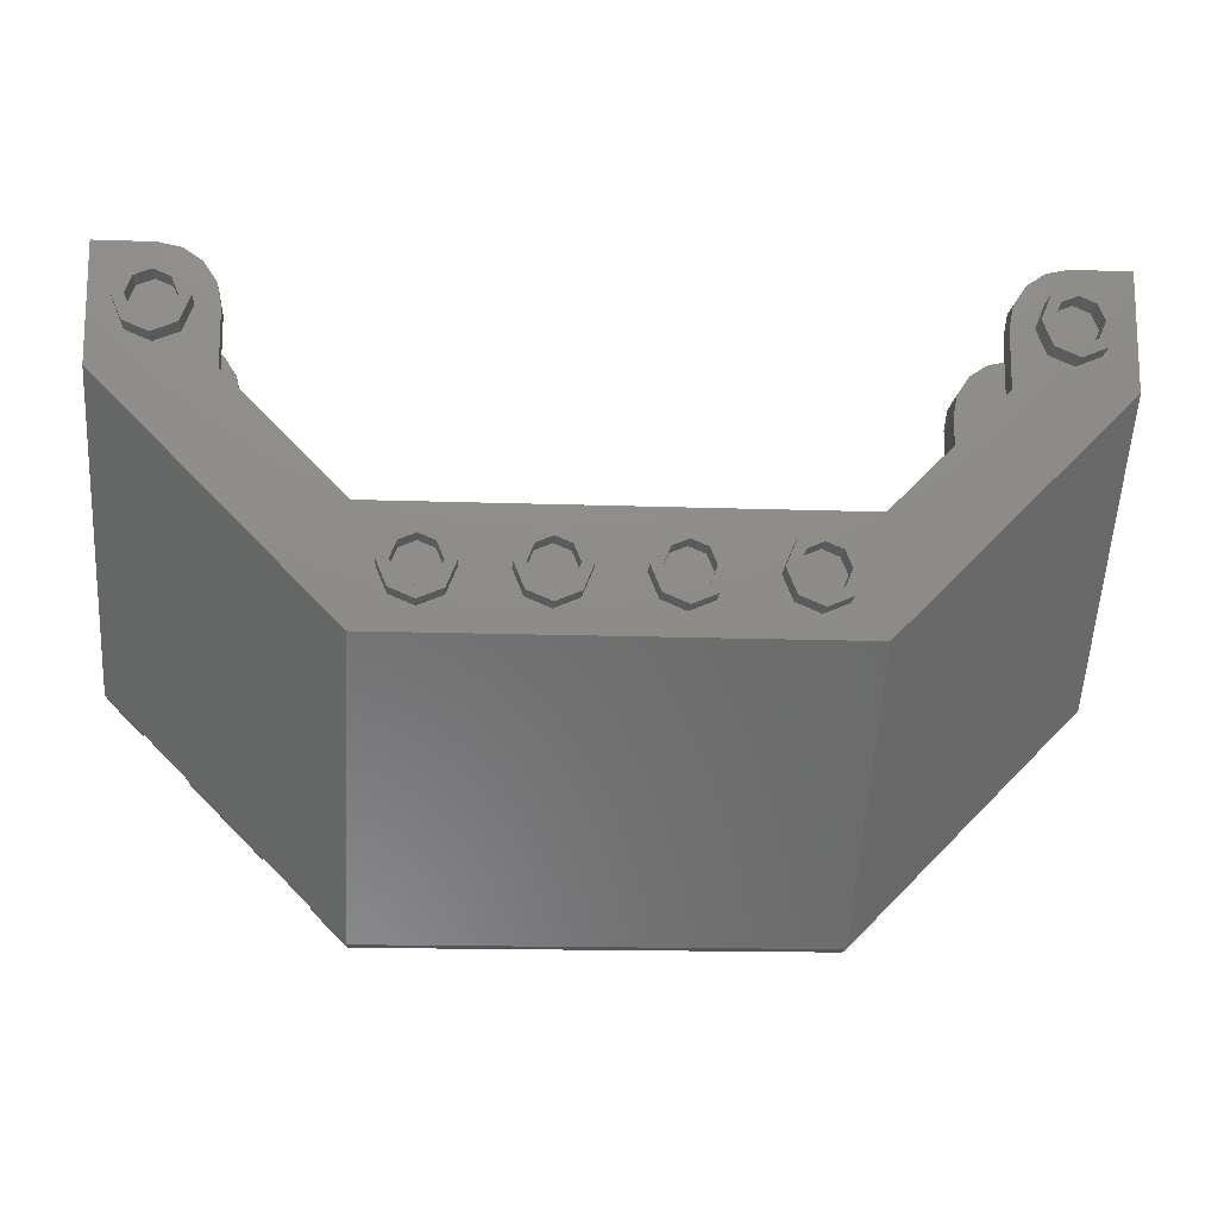
<metadata>
{"format":"stl","ext":"stl","renderer":"f3d","projection":"perspective","resolution":1024,"background":"white","views":[{"elev":-15.0,"azim":-4.4,"up":"+Z"}]}
</metadata>
<code>
# stl→obj: 501 verts, 808 faces
v 2.8 1.76 1.6
v 2.56 1.76 1.6
v 2.578 1.76 1.692
v 2.63 1.76 1.77
v 2.708 1.76 1.822
v 2.8 1.76 1.84
v -2.8 1.76 1.84
v -2.708 1.76 1.822
v -2.8 1.76 1.6
v -2.63 1.76 1.77
v -2.578 1.76 1.692
v -2.56 1.76 1.6
v 3.2 1.76 -0.4
v 3.2 1.92 -0.4
v 3.2 1.92 2
v -3.2 1.92 2
v -3.2 1.92 -0.4
v -3.2 1.76 -0.4
v 2.96 1.92 1.2
v 2.913 1.92 1.087
v 2.8 1.92 1.2
v 2.8 1.92 1.04
v 2.687 1.92 1.087
v 2.64 1.92 1.2
v 2.687 1.92 1.313
v 2.8 1.92 1.36
v 2.913 1.92 1.313
v -2.64 1.92 1.2
v -2.687 1.92 1.087
v -2.8 1.92 1.2
v -2.8 1.92 1.04
v -2.913 1.92 1.087
v -2.96 1.92 1.2
v -2.913 1.92 1.313
v -2.8 1.92 1.36
v -2.687 1.92 1.313
v 2.96 1.92 0.4
v 2.913 1.92 0.2869
v 2.8 1.92 0.4
v 2.8 1.92 0.24
v 2.687 1.92 0.2869
v 2.64 1.92 0.4
v 2.687 1.92 0.5131
v 2.8 1.92 0.56
v 2.913 1.92 0.5131
v -2.64 1.92 0.4
v -2.687 1.92 0.2869
v -2.8 1.92 0.4
v -2.8 1.92 0.24
v -2.913 1.92 0.2869
v -2.96 1.92 0.4
v -2.913 1.92 0.5131
v -2.8 1.92 0.56
v -2.687 1.92 0.5131
v 0.96 1.92 -1.6
v 0.9131 1.92 -1.713
v 0.8 1.92 -1.6
v 0.8 1.92 -1.76
v 0.6869 1.92 -1.713
v 0.64 1.92 -1.6
v 0.6869 1.92 -1.487
v 0.8 1.92 -1.44
v 0.9131 1.92 -1.487
v 0.16 1.92 -1.6
v 0.1131 1.92 -1.713
v 0 1.92 -1.6
v 0 1.92 -1.76
v -0.1131 1.92 -1.713
v -0.16 1.92 -1.6
v -0.1131 1.92 -1.487
v -0 1.92 -1.44
v 0.1131 1.92 -1.487
v -0.64 1.92 -1.6
v -0.6869 1.92 -1.713
v -0.8 1.92 -1.6
v -0.8 1.92 -1.76
v -0.9131 1.92 -1.713
v -0.96 1.92 -1.6
v -0.9131 1.92 -1.487
v -0.8 1.92 -1.44
v -0.6869 1.92 -1.487
v 2.8 1.6 2
v 2.647 1.6 1.97
v 2.8 1.6 1.6
v 2.517 1.6 1.883
v 2.43 1.6 1.753
v 2.4 1.6 1.6
v -2.8 1.6 1.6
v -2.4 1.6 1.6
v -2.43 1.6 1.753
v -2.517 1.6 1.883
v -2.647 1.6 1.97
v -2.8 1.6 2
v 2.8 0.16 1.6
v 2.4 0.16 1.6
v 2.43 0.16 1.753
v 2.517 0.16 1.883
v 2.647 0.16 1.97
v 2.8 0.16 2
v -2.8 0.16 2
v -2.647 0.16 1.97
v -2.8 0.16 1.6
v -2.517 0.16 1.883
v -2.43 0.16 1.753
v -2.4 0.16 1.6
v 2.8 0 2
v 2.647 0 1.97
v 2.8 0 1.6
v 2.517 0 1.883
v 2.43 0 1.753
v 2.4 0 1.6
v -2.8 0 1.6
v -2.4 0 1.6
v -2.43 0 1.753
v -2.517 0 1.883
v -2.647 0 1.97
v -2.8 0 2
v 3.04 1.76 -0.32
v 3.04 1.76 1.84
v 2.56 1.76 -0.16
v 1.52 1.76 -1.84
v 1.36 1.76 -1.36
v -1.52 1.76 -1.84
v -1.36 1.76 -1.36
v -3.04 1.76 -0.32
v -2.56 1.76 -0.16
v -3.04 1.76 1.84
v 2.96 1.92 -0.64
v 2.84 1.92 -0.52
v 3.04 1.92 -0.32
v 3.04 1.92 1.84
v 2.8 1.92 1.84
v 2.8 1.92 2
v -3.04 1.92 -0.32
v -2.84 1.92 -0.52
v -2.96 1.92 -0.64
v -3.04 1.92 1.84
v -2.8 1.92 2
v -2.8 1.92 1.84
v -2.4 1.92 -0.08
v -2.56 1.92 -0.16
v -2.56 1.92 1.6
v -2.4 1.92 1.6
v -2 1.92 -0.48
v -2.12 1.92 -0.6
v 2.4 1.92 1.6
v 2.56 1.92 1.6
v 2.56 1.92 -0.16
v 2.4 1.92 -0.08
v 2.12 1.92 -0.6
v 2 1.92 -0.48
v 1.68 1.92 -0.8
v 1.8 1.92 -0.92
v 1.36 1.92 -1.36
v 1.28 1.92 -1.2
v -1.36 1.92 -1.36
v -1.28 1.92 -1.2
v -1.8 1.92 -0.92
v -1.68 1.92 -0.8
v 1.6 1.92 -2
v 1.52 1.92 -1.84
v 1.72 1.92 -1.64
v 1.84 1.92 -1.76
v -1.6 1.92 -2
v -1.52 1.92 -1.84
v -1.84 1.92 -1.76
v -1.72 1.92 -1.64
v 2.16 1.76 -1.44
v 2.16 1.92 -1.44
v 2.64 1.92 -0.96
v 2.64 1.76 -0.96
v -2.64 1.76 -0.96
v -2.64 1.92 -0.96
v -2.16 1.92 -1.44
v -2.16 1.76 -1.44
v 2 1.76 -0.48
v 2.4 1.6 -0.08
v 1.28 1.6 -1.2
v 1.68 1.76 -0.8
v -2.4 1.6 -0.08
v -2 1.76 -0.48
v -1.68 1.76 -0.8
v -1.28 1.6 -1.2
v 3.04 1.6 2
v 3.04 1.6 -0.12
v 1.48 1.6 -1.68
v -1.48 1.6 -1.68
v -3.04 1.6 -0.12
v -3.04 1.6 2
v 3.04 0.16 1.24
v 3.04 0.16 2
v 2.4 0.16 1.2
v 1.48 0.16 -0.32
v 1.6 0.16 0.4
v -1.48 0.16 -0.32
v -1.6 0.16 0.4
v -3.04 0.16 1.24
v -2.4 0.16 1.2
v -3.04 0.16 2
v 3.2 0 2
v 3.2 0 1.2
v -3.2 0 1.2
v -3.2 0 2
v 2.4 0 1.2
v 1.6 0 0.4
v 1.6 0 -0.4
v -1.6 0 0.4
v -1.6 0 -0.4
v -2.4 0 1.2
v 2.52 1.76 -0.84
v 2.84 1.76 -0.52
v 2.96 1.76 -0.64
v -2.96 1.76 -0.64
v -2.84 1.76 -0.52
v -2.52 1.76 -0.84
v 2.12 1.76 -0.6
v 1.8 1.76 -0.92
v -1.8 1.76 -0.92
v -2.12 1.76 -0.6
v 1.84 1.76 -1.76
v 1.72 1.76 -1.64
v 2.04 1.76 -1.32
v -2.04 1.76 -1.32
v -1.72 1.76 -1.64
v -1.84 1.76 -1.76
v 2.96 1.76 1.2
v 2.913 1.76 1.087
v 2.8 1.76 1.04
v 2.687 1.76 1.087
v 2.64 1.76 1.2
v 2.687 1.76 1.313
v 2.8 1.76 1.36
v 2.913 1.76 1.313
v -2.64 1.76 1.2
v -2.687 1.76 1.087
v -2.8 1.76 1.04
v -2.913 1.76 1.087
v -2.96 1.76 1.2
v -2.913 1.76 1.313
v -2.8 1.76 1.36
v -2.687 1.76 1.313
v 2.96 1.76 0.4
v 2.913 1.76 0.2869
v 2.8 1.76 0.24
v 2.687 1.76 0.2869
v 2.64 1.76 0.4
v 2.687 1.76 0.5131
v 2.8 1.76 0.56
v 2.913 1.76 0.5131
v -2.64 1.76 0.4
v -2.687 1.76 0.2869
v -2.8 1.76 0.24
v -2.913 1.76 0.2869
v -2.96 1.76 0.4
v -2.913 1.76 0.5131
v -2.8 1.76 0.56
v -2.687 1.76 0.5131
v 0.96 1.76 -1.6
v 0.9131 1.76 -1.713
v 0.8 1.76 -1.76
v 0.6869 1.76 -1.713
v 0.64 1.76 -1.6
v 0.6869 1.76 -1.487
v 0.8 1.76 -1.44
v 0.9131 1.76 -1.487
v 0.16 1.76 -1.6
v 0.1131 1.76 -1.713
v 0 1.76 -1.76
v -0.1131 1.76 -1.713
v -0.16 1.76 -1.6
v -0.1131 1.76 -1.487
v -0 1.76 -1.44
v 0.1131 1.76 -1.487
v -0.64 1.76 -1.6
v -0.6869 1.76 -1.713
v -0.8 1.76 -1.76
v -0.9131 1.76 -1.713
v -0.96 1.76 -1.6
v -0.9131 1.76 -1.487
v -0.8 1.76 -1.44
v -0.6869 1.76 -1.487
v 2.578 1.92 1.692
v 2.63 1.92 1.77
v 2.708 1.92 1.822
v -2.708 1.92 1.822
v -2.63 1.92 1.77
v -2.578 1.92 1.692
v -2.52 1.92 -0.84
v -2.04 1.92 -1.32
v 2.04 1.92 -1.32
v 2.52 1.92 -0.84
v 2.44 1.92 1.6
v 2.467 1.92 1.738
v 2.545 1.92 1.855
v 2.662 1.92 1.933
v 2.8 1.92 1.96
v 2.43 1.92 1.753
v 2.517 1.92 1.883
v 2.647 1.92 1.97
v -2.8 1.92 1.96
v -2.662 1.92 1.933
v -2.545 1.92 1.855
v -2.467 1.92 1.738
v -2.44 1.92 1.6
v -2.647 1.92 1.97
v -2.517 1.92 1.883
v -2.43 1.92 1.753
v 1.6 1.76 -2
v -1.6 1.76 -2
v 2.96 0 1.6
v 2.96 -0.16 1.6
v 2.913 -0.16 1.713
v 2.913 0 1.713
v 2.8 -0.16 1.76
v 2.8 0 1.76
v 2.687 -0.16 1.713
v 2.687 0 1.713
v 2.64 -0.16 1.6
v 2.64 0 1.6
v 2.687 -0.16 1.487
v 2.687 0 1.487
v 2.8 -0.16 1.44
v 2.8 0 1.44
v 2.913 -0.16 1.487
v 2.913 0 1.487
v 3.04 -0.16 1.6
v 3.04 0 1.6
v 2.97 0 1.77
v 2.97 -0.16 1.77
v 2.8 0 1.84
v 2.8 -0.16 1.84
v 2.63 0 1.77
v 2.63 -0.16 1.77
v 2.56 0 1.6
v 2.56 -0.16 1.6
v 2.63 0 1.43
v 2.63 -0.16 1.43
v 2.8 0 1.36
v 2.8 -0.16 1.36
v 2.97 0 1.43
v 2.97 -0.16 1.43
v -2.64 0 1.6
v -2.64 -0.16 1.6
v -2.687 -0.16 1.713
v -2.687 0 1.713
v -2.8 -0.16 1.76
v -2.8 0 1.76
v -2.913 -0.16 1.713
v -2.913 0 1.713
v -2.96 -0.16 1.6
v -2.96 0 1.6
v -2.913 -0.16 1.487
v -2.913 0 1.487
v -2.8 -0.16 1.44
v -2.8 0 1.44
v -2.687 -0.16 1.487
v -2.687 0 1.487
v -2.56 -0.16 1.6
v -2.56 0 1.6
v -2.63 0 1.77
v -2.63 -0.16 1.77
v -2.8 0 1.84
v -2.8 -0.16 1.84
v -2.97 0 1.77
v -2.97 -0.16 1.77
v -3.04 0 1.6
v -3.04 -0.16 1.6
v -2.97 0 1.43
v -2.97 -0.16 1.43
v -2.8 0 1.36
v -2.8 -0.16 1.36
v -2.63 0 1.43
v -2.63 -0.16 1.43
v 1.36 0 0
v 1.36 -0.16 0
v 1.313 -0.16 0.1131
v 1.313 0 0.1131
v 1.2 -0.16 0.16
v 1.2 0 0.16
v 1.087 -0.16 0.1131
v 1.087 0 0.1131
v 1.04 -0.16 -0
v 1.04 0 -0
v 1.087 -0.16 -0.1131
v 1.087 0 -0.1131
v 1.2 -0.16 -0.16
v 1.2 0 -0.16
v 1.313 -0.16 -0.1131
v 1.313 0 -0.1131
v 1.44 -0.16 0
v 1.44 0 0
v 1.37 0 0.1697
v 1.37 -0.16 0.1697
v 1.2 0 0.24
v 1.2 -0.16 0.24
v 1.03 0 0.1697
v 1.03 -0.16 0.1697
v 0.96 0 -0
v 0.96 -0.16 -0
v 1.03 0 -0.1697
v 1.03 -0.16 -0.1697
v 1.2 0 -0.24
v 1.2 -0.16 -0.24
v 1.37 0 -0.1697
v 1.37 -0.16 -0.1697
v 0.56 0 0
v 0.56 -0.16 0
v 0.5131 -0.16 0.1131
v 0.5131 0 0.1131
v 0.4 -0.16 0.16
v 0.4 0 0.16
v 0.2869 -0.16 0.1131
v 0.2869 0 0.1131
v 0.24 -0.16 -0
v 0.24 0 -0
v 0.2869 -0.16 -0.1131
v 0.2869 0 -0.1131
v 0.4 -0.16 -0.16
v 0.4 0 -0.16
v 0.5131 -0.16 -0.1131
v 0.5131 0 -0.1131
v 0.64 -0.16 0
v 0.64 0 0
v 0.5697 0 0.1697
v 0.5697 -0.16 0.1697
v 0.4 0 0.24
v 0.4 -0.16 0.24
v 0.2303 0 0.1697
v 0.2303 -0.16 0.1697
v 0.16 0 -0
v 0.16 -0.16 -0
v 0.2303 0 -0.1697
v 0.2303 -0.16 -0.1697
v 0.4 0 -0.24
v 0.4 -0.16 -0.24
v 0.5697 0 -0.1697
v 0.5697 -0.16 -0.1697
v -0.24 0 0
v -0.24 -0.16 0
v -0.2869 -0.16 0.1131
v -0.2869 0 0.1131
v -0.4 -0.16 0.16
v -0.4 0 0.16
v -0.5131 -0.16 0.1131
v -0.5131 0 0.1131
v -0.56 -0.16 -0
v -0.56 0 -0
v -0.5131 -0.16 -0.1131
v -0.5131 0 -0.1131
v -0.4 -0.16 -0.16
v -0.4 0 -0.16
v -0.2869 -0.16 -0.1131
v -0.2869 0 -0.1131
v -0.16 -0.16 0
v -0.16 0 0
v -0.2303 0 0.1697
v -0.2303 -0.16 0.1697
v -0.4 0 0.24
v -0.4 -0.16 0.24
v -0.5697 0 0.1697
v -0.5697 -0.16 0.1697
v -0.64 0 -0
v -0.64 -0.16 -0
v -0.5697 0 -0.1697
v -0.5697 -0.16 -0.1697
v -0.4 0 -0.24
v -0.4 -0.16 -0.24
v -0.2303 0 -0.1697
v -0.2303 -0.16 -0.1697
v -1.04 0 0
v -1.04 -0.16 0
v -1.087 -0.16 0.1131
v -1.087 0 0.1131
v -1.2 -0.16 0.16
v -1.2 0 0.16
v -1.313 -0.16 0.1131
v -1.313 0 0.1131
v -1.36 -0.16 -0
v -1.36 0 -0
v -1.313 -0.16 -0.1131
v -1.313 0 -0.1131
v -1.2 -0.16 -0.16
v -1.2 0 -0.16
v -1.087 -0.16 -0.1131
v -1.087 0 -0.1131
v -0.96 -0.16 0
v -0.96 0 0
v -1.03 0 0.1697
v -1.03 -0.16 0.1697
v -1.2 0 0.24
v -1.2 -0.16 0.24
v -1.37 0 0.1697
v -1.37 -0.16 0.1697
v -1.44 0 -0
v -1.44 -0.16 -0
v -1.37 0 -0.1697
v -1.37 -0.16 -0.1697
v -1.2 0 -0.24
v -1.2 -0.16 -0.24
v -1.03 0 -0.1697
v -1.03 -0.16 -0.1697
f 1 2 3
f 1 3 4
f 1 4 5
f 1 5 6
f 7 8 9
f 8 10 9
f 10 11 9
f 11 12 9
f 13 14 15
f 16 17 18
f 19 20 21
f 20 22 21
f 22 23 21
f 23 24 21
f 24 25 21
f 25 26 21
f 26 27 21
f 27 19 21
f 28 29 30
f 29 31 30
f 31 32 30
f 32 33 30
f 33 34 30
f 34 35 30
f 35 36 30
f 36 28 30
f 37 38 39
f 38 40 39
f 40 41 39
f 41 42 39
f 42 43 39
f 43 44 39
f 44 45 39
f 45 37 39
f 46 47 48
f 47 49 48
f 49 50 48
f 50 51 48
f 51 52 48
f 52 53 48
f 53 54 48
f 54 46 48
f 55 56 57
f 56 58 57
f 58 59 57
f 59 60 57
f 60 61 57
f 61 62 57
f 62 63 57
f 63 55 57
f 64 65 66
f 65 67 66
f 67 68 66
f 68 69 66
f 69 70 66
f 70 71 66
f 71 72 66
f 72 64 66
f 73 74 75
f 74 76 75
f 76 77 75
f 77 78 75
f 78 79 75
f 79 80 75
f 80 81 75
f 81 73 75
f 82 83 84
f 83 85 84
f 85 86 84
f 86 87 84
f 88 89 90
f 88 90 91
f 88 91 92
f 88 92 93
f 94 95 96
f 94 96 97
f 94 97 98
f 94 98 99
f 100 101 102
f 101 103 102
f 103 104 102
f 104 105 102
f 106 107 108
f 107 109 108
f 109 110 108
f 110 111 108
f 112 113 114
f 112 114 115
f 112 115 116
f 112 116 117
f 118 1 6
f 118 6 119
f 118 120 2
f 118 2 1
f 121 122 120
f 121 120 118
f 123 124 122
f 123 122 121
f 125 126 124
f 125 124 123
f 127 7 9
f 127 9 125
f 9 12 126
f 9 126 125
f 128 129 130
f 128 130 14
f 14 130 131
f 14 131 15
f 15 131 132
f 15 132 133
f 17 134 135
f 17 135 136
f 16 137 134
f 16 134 17
f 138 139 137
f 138 137 16
f 140 141 142
f 140 142 143
f 144 145 141
f 144 141 140
f 146 147 148
f 146 148 149
f 149 148 150
f 149 150 151
f 152 153 154
f 152 154 155
f 155 154 156
f 155 156 157
f 157 156 158
f 157 158 159
f 160 161 162
f 160 162 163
f 164 165 161
f 164 161 160
f 166 167 165
f 166 165 164
f 168 169 170
f 168 170 171
f 172 173 174
f 172 174 175
f 151 176 177
f 151 177 149
f 155 178 179
f 155 179 152
f 177 176 179
f 177 179 178
f 140 180 181
f 140 181 144
f 159 182 183
f 159 183 157
f 183 182 181
f 183 181 180
f 184 82 84
f 184 84 185
f 84 87 177
f 84 177 185
f 185 177 178
f 185 178 186
f 186 178 183
f 186 183 187
f 187 183 180
f 187 180 188
f 188 88 93
f 188 93 189
f 188 180 89
f 188 89 88
f 190 94 99
f 190 99 191
f 190 192 95
f 190 95 94
f 193 194 192
f 193 192 190
f 195 196 194
f 195 194 193
f 197 198 196
f 197 196 195
f 199 100 102
f 199 102 197
f 102 105 198
f 102 198 197
f 185 190 191
f 185 191 184
f 189 199 197
f 189 197 188
f 15 200 201
f 15 201 13
f 18 202 203
f 18 203 16
f 200 106 108
f 200 108 201
f 108 111 204
f 108 204 201
f 201 204 205
f 201 205 206
f 206 205 207
f 206 207 208
f 208 207 209
f 208 209 202
f 202 112 117
f 202 117 203
f 202 209 113
f 202 113 112
f 133 82 184
f 133 184 15
f 15 184 191
f 15 191 200
f 200 191 99
f 200 99 106
f 16 189 93
f 16 93 138
f 203 199 189
f 203 189 16
f 117 100 199
f 117 199 203
f 171 210 211
f 171 211 212
f 213 214 215
f 213 215 172
f 176 216 217
f 176 217 179
f 182 218 219
f 182 219 181
f 220 221 222
f 220 222 168
f 175 223 224
f 175 224 225
f 19 226 227
f 19 227 20
f 20 227 228
f 20 228 22
f 22 228 229
f 22 229 23
f 23 229 230
f 23 230 24
f 24 230 231
f 24 231 25
f 25 231 232
f 25 232 26
f 26 232 233
f 26 233 27
f 27 233 226
f 27 226 19
f 28 234 235
f 28 235 29
f 29 235 236
f 29 236 31
f 31 236 237
f 31 237 32
f 32 237 238
f 32 238 33
f 33 238 239
f 33 239 34
f 34 239 240
f 34 240 35
f 35 240 241
f 35 241 36
f 36 241 234
f 36 234 28
f 37 242 243
f 37 243 38
f 38 243 244
f 38 244 40
f 40 244 245
f 40 245 41
f 41 245 246
f 41 246 42
f 42 246 247
f 42 247 43
f 43 247 248
f 43 248 44
f 44 248 249
f 44 249 45
f 45 249 242
f 45 242 37
f 46 250 251
f 46 251 47
f 47 251 252
f 47 252 49
f 49 252 253
f 49 253 50
f 50 253 254
f 50 254 51
f 51 254 255
f 51 255 52
f 52 255 256
f 52 256 53
f 53 256 257
f 53 257 54
f 54 257 250
f 54 250 46
f 55 258 259
f 55 259 56
f 56 259 260
f 56 260 58
f 58 260 261
f 58 261 59
f 59 261 262
f 59 262 60
f 60 262 263
f 60 263 61
f 61 263 264
f 61 264 62
f 62 264 265
f 62 265 63
f 63 265 258
f 63 258 55
f 64 266 267
f 64 267 65
f 65 267 268
f 65 268 67
f 67 268 269
f 67 269 68
f 68 269 270
f 68 270 69
f 69 270 271
f 69 271 70
f 70 271 272
f 70 272 71
f 71 272 273
f 71 273 72
f 72 273 266
f 72 266 64
f 73 274 275
f 73 275 74
f 74 275 276
f 74 276 76
f 76 276 277
f 76 277 77
f 77 277 278
f 77 278 78
f 78 278 279
f 78 279 79
f 79 279 280
f 79 280 80
f 80 280 281
f 80 281 81
f 81 281 274
f 81 274 73
f 2 147 282
f 2 282 3
f 3 282 283
f 3 283 4
f 4 283 284
f 4 284 5
f 5 284 132
f 5 132 6
f 7 139 285
f 7 285 8
f 8 285 286
f 8 286 10
f 10 286 287
f 10 287 11
f 11 287 142
f 11 142 12
f 119 6 132
f 119 132 131
f 148 147 2
f 148 2 120
f 150 148 120
f 150 120 216
f 150 216 176
f 150 176 151
f 152 179 217
f 152 217 153
f 154 153 217
f 154 217 122
f 156 154 122
f 156 122 124
f 158 156 124
f 158 124 218
f 158 218 182
f 158 182 159
f 144 181 219
f 144 219 145
f 141 145 219
f 141 219 126
f 141 126 12
f 141 12 142
f 137 139 7
f 137 7 127
f 134 137 127
f 134 127 125
f 135 134 125
f 135 125 214
f 135 214 213
f 135 213 136
f 173 172 215
f 173 215 288
f 289 288 215
f 289 215 223
f 289 223 175
f 289 175 174
f 166 225 224
f 166 224 167
f 165 167 224
f 165 224 123
f 161 165 123
f 161 123 121
f 162 161 121
f 162 121 221
f 162 221 220
f 162 220 163
f 169 168 222
f 169 222 290
f 291 290 222
f 291 222 210
f 291 210 171
f 291 171 170
f 128 212 211
f 128 211 129
f 130 129 211
f 130 211 118
f 130 118 119
f 130 119 131
f 147 292 293
f 147 293 282
f 282 293 294
f 282 294 283
f 283 294 295
f 283 295 284
f 284 295 296
f 284 296 132
f 292 146 297
f 292 297 293
f 293 297 298
f 293 298 294
f 294 298 299
f 294 299 295
f 295 299 133
f 295 133 296
f 139 300 301
f 139 301 285
f 285 301 302
f 285 302 286
f 286 302 303
f 286 303 287
f 287 303 304
f 287 304 142
f 300 138 305
f 300 305 301
f 301 305 306
f 301 306 302
f 302 306 307
f 302 307 303
f 303 307 143
f 303 143 304
f 290 291 170
f 290 170 169
f 288 289 174
f 288 174 173
f 13 212 128
f 13 128 14
f 163 220 308
f 163 308 160
f 136 213 18
f 136 18 17
f 309 225 166
f 309 166 164
f 309 164 160
f 309 160 308
f 146 87 86
f 146 86 297
f 297 86 85
f 297 85 298
f 298 85 83
f 298 83 299
f 299 83 82
f 299 82 133
f 138 93 92
f 138 92 305
f 305 92 91
f 305 91 306
f 306 91 90
f 306 90 307
f 307 90 89
f 307 89 143
f 177 87 146
f 177 146 149
f 140 143 89
f 140 89 180
f 155 157 183
f 155 183 178
f 190 185 186
f 190 186 193
f 188 197 195
f 188 195 187
f 187 195 193
f 187 193 186
f 308 13 201
f 308 201 206
f 18 309 208
f 18 208 202
f 309 308 206
f 309 206 208
f 106 99 98
f 106 98 107
f 107 98 97
f 107 97 109
f 109 97 96
f 109 96 110
f 110 96 95
f 110 95 111
f 113 105 104
f 113 104 114
f 114 104 103
f 114 103 115
f 115 103 101
f 115 101 116
f 116 101 100
f 116 100 117
f 204 111 95
f 204 95 192
f 205 204 192
f 205 192 194
f 198 105 113
f 198 113 209
f 196 198 209
f 196 209 207
f 205 194 196
f 205 196 207
f 310 311 312
f 310 312 313
f 313 312 314
f 313 314 315
f 315 314 316
f 315 316 317
f 317 316 318
f 317 318 319
f 319 318 320
f 319 320 321
f 321 320 322
f 321 322 323
f 323 322 324
f 323 324 325
f 325 324 311
f 325 311 310
f 326 327 328
f 326 328 329
f 329 328 330
f 329 330 331
f 331 330 332
f 331 332 333
f 333 332 334
f 333 334 335
f 335 334 336
f 335 336 337
f 337 336 338
f 337 338 339
f 339 338 340
f 339 340 341
f 341 340 327
f 341 327 326
f 311 326 329
f 311 329 312
f 312 329 331
f 312 331 314
f 314 331 333
f 314 333 316
f 316 333 335
f 316 335 318
f 318 335 337
f 318 337 320
f 320 337 339
f 320 339 322
f 322 339 341
f 322 341 324
f 324 341 326
f 324 326 311
f 342 343 344
f 342 344 345
f 345 344 346
f 345 346 347
f 347 346 348
f 347 348 349
f 349 348 350
f 349 350 351
f 351 350 352
f 351 352 353
f 353 352 354
f 353 354 355
f 355 354 356
f 355 356 357
f 357 356 343
f 357 343 342
f 358 359 360
f 358 360 361
f 361 360 362
f 361 362 363
f 363 362 364
f 363 364 365
f 365 364 366
f 365 366 367
f 367 366 368
f 367 368 369
f 369 368 370
f 369 370 371
f 371 370 372
f 371 372 373
f 373 372 359
f 373 359 358
f 343 358 361
f 343 361 344
f 344 361 363
f 344 363 346
f 346 363 365
f 346 365 348
f 348 365 367
f 348 367 350
f 350 367 369
f 350 369 352
f 352 369 371
f 352 371 354
f 354 371 373
f 354 373 356
f 356 373 358
f 356 358 343
f 374 375 376
f 374 376 377
f 377 376 378
f 377 378 379
f 379 378 380
f 379 380 381
f 381 380 382
f 381 382 383
f 383 382 384
f 383 384 385
f 385 384 386
f 385 386 387
f 387 386 388
f 387 388 389
f 389 388 375
f 389 375 374
f 390 391 392
f 390 392 393
f 393 392 394
f 393 394 395
f 395 394 396
f 395 396 397
f 397 396 398
f 397 398 399
f 399 398 400
f 399 400 401
f 401 400 402
f 401 402 403
f 403 402 404
f 403 404 405
f 405 404 391
f 405 391 390
f 375 390 393
f 375 393 376
f 376 393 395
f 376 395 378
f 378 395 397
f 378 397 380
f 380 397 399
f 380 399 382
f 382 399 401
f 382 401 384
f 384 401 403
f 384 403 386
f 386 403 405
f 386 405 388
f 388 405 390
f 388 390 375
f 406 407 408
f 406 408 409
f 409 408 410
f 409 410 411
f 411 410 412
f 411 412 413
f 413 412 414
f 413 414 415
f 415 414 416
f 415 416 417
f 417 416 418
f 417 418 419
f 419 418 420
f 419 420 421
f 421 420 407
f 421 407 406
f 422 423 424
f 422 424 425
f 425 424 426
f 425 426 427
f 427 426 428
f 427 428 429
f 429 428 430
f 429 430 431
f 431 430 432
f 431 432 433
f 433 432 434
f 433 434 435
f 435 434 436
f 435 436 437
f 437 436 423
f 437 423 422
f 407 422 425
f 407 425 408
f 408 425 427
f 408 427 410
f 410 427 429
f 410 429 412
f 412 429 431
f 412 431 414
f 414 431 433
f 414 433 416
f 416 433 435
f 416 435 418
f 418 435 437
f 418 437 420
f 420 437 422
f 420 422 407
f 438 439 440
f 438 440 441
f 441 440 442
f 441 442 443
f 443 442 444
f 443 444 445
f 445 444 446
f 445 446 447
f 447 446 448
f 447 448 449
f 449 448 450
f 449 450 451
f 451 450 452
f 451 452 453
f 453 452 439
f 453 439 438
f 454 455 456
f 454 456 457
f 457 456 458
f 457 458 459
f 459 458 460
f 459 460 461
f 461 460 462
f 461 462 463
f 463 462 464
f 463 464 465
f 465 464 466
f 465 466 467
f 467 466 468
f 467 468 469
f 469 468 455
f 469 455 454
f 439 454 457
f 439 457 440
f 440 457 459
f 440 459 442
f 442 459 461
f 442 461 444
f 444 461 463
f 444 463 446
f 446 463 465
f 446 465 448
f 448 465 467
f 448 467 450
f 450 467 469
f 450 469 452
f 452 469 454
f 452 454 439
f 470 471 472
f 470 472 473
f 473 472 474
f 473 474 475
f 475 474 476
f 475 476 477
f 477 476 478
f 477 478 479
f 479 478 480
f 479 480 481
f 481 480 482
f 481 482 483
f 483 482 484
f 483 484 485
f 485 484 471
f 485 471 470
f 486 487 488
f 486 488 489
f 489 488 490
f 489 490 491
f 491 490 492
f 491 492 493
f 493 492 494
f 493 494 495
f 495 494 496
f 495 496 497
f 497 496 498
f 497 498 499
f 499 498 500
f 499 500 501
f 501 500 487
f 501 487 486
f 471 486 489
f 471 489 472
f 472 489 491
f 472 491 474
f 474 491 493
f 474 493 476
f 476 493 495
f 476 495 478
f 478 495 497
f 478 497 480
f 480 497 499
f 480 499 482
f 482 499 501
f 482 501 484
f 484 501 486
f 484 486 471

</code>
